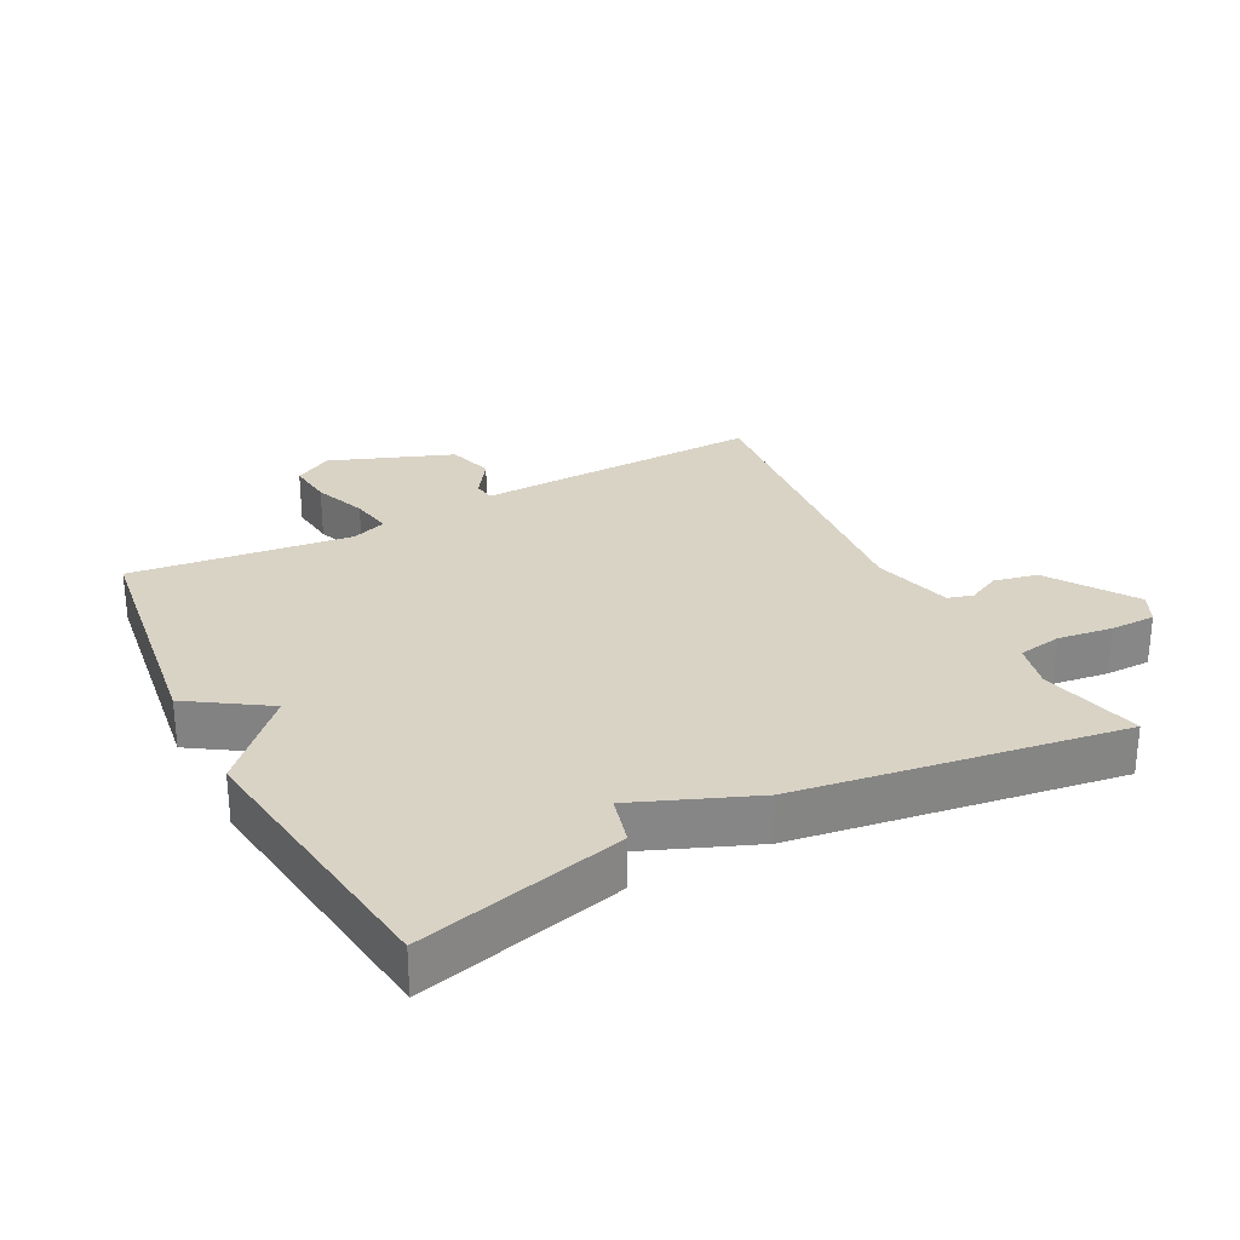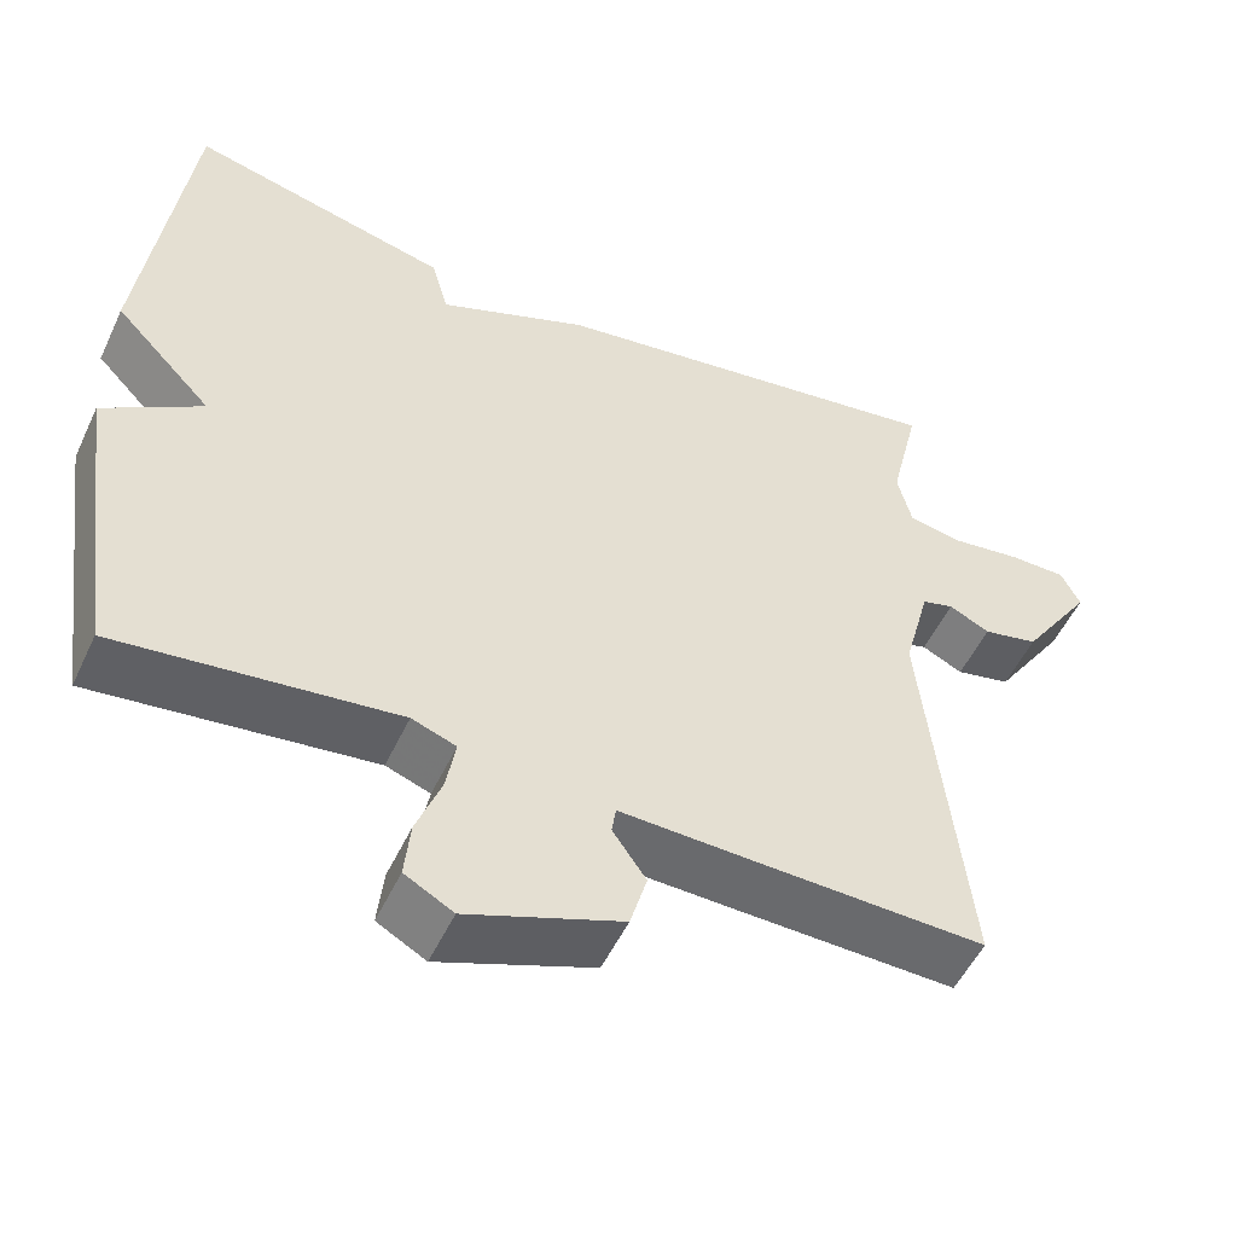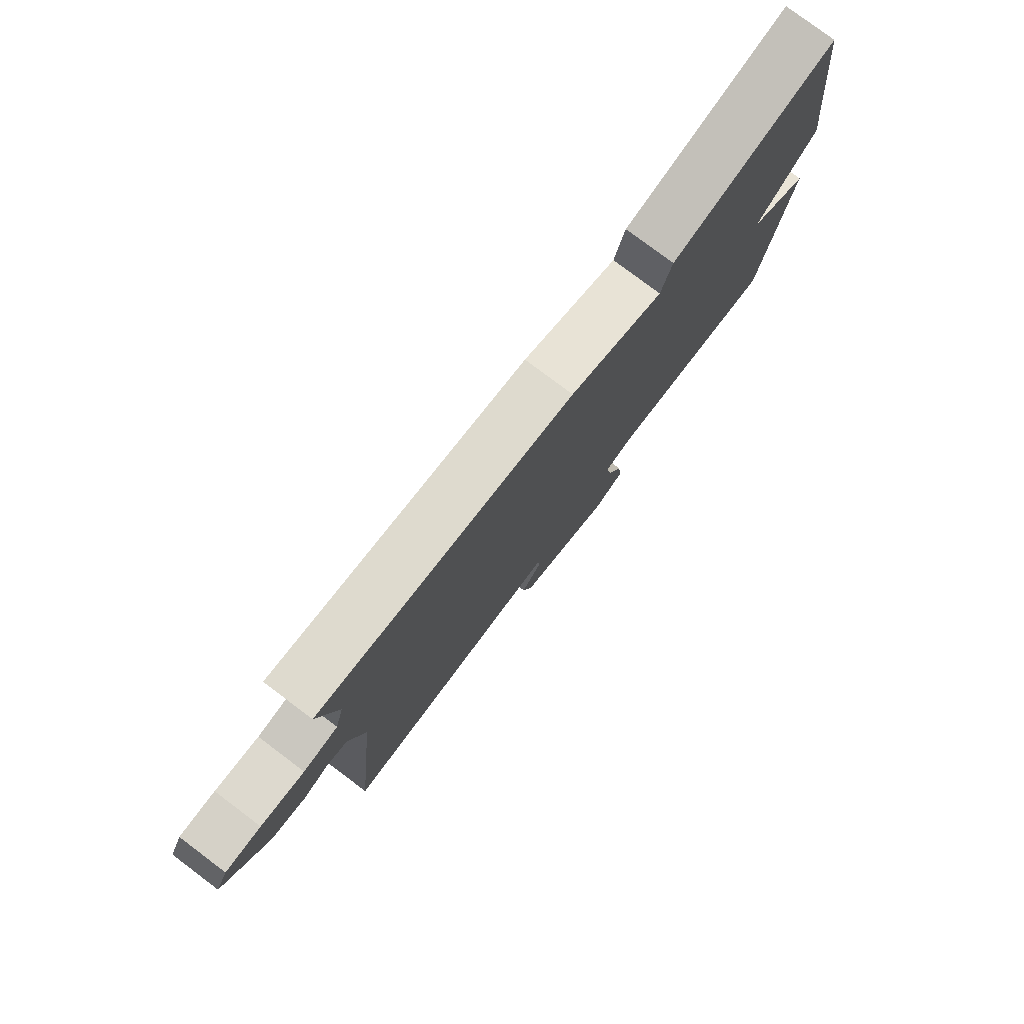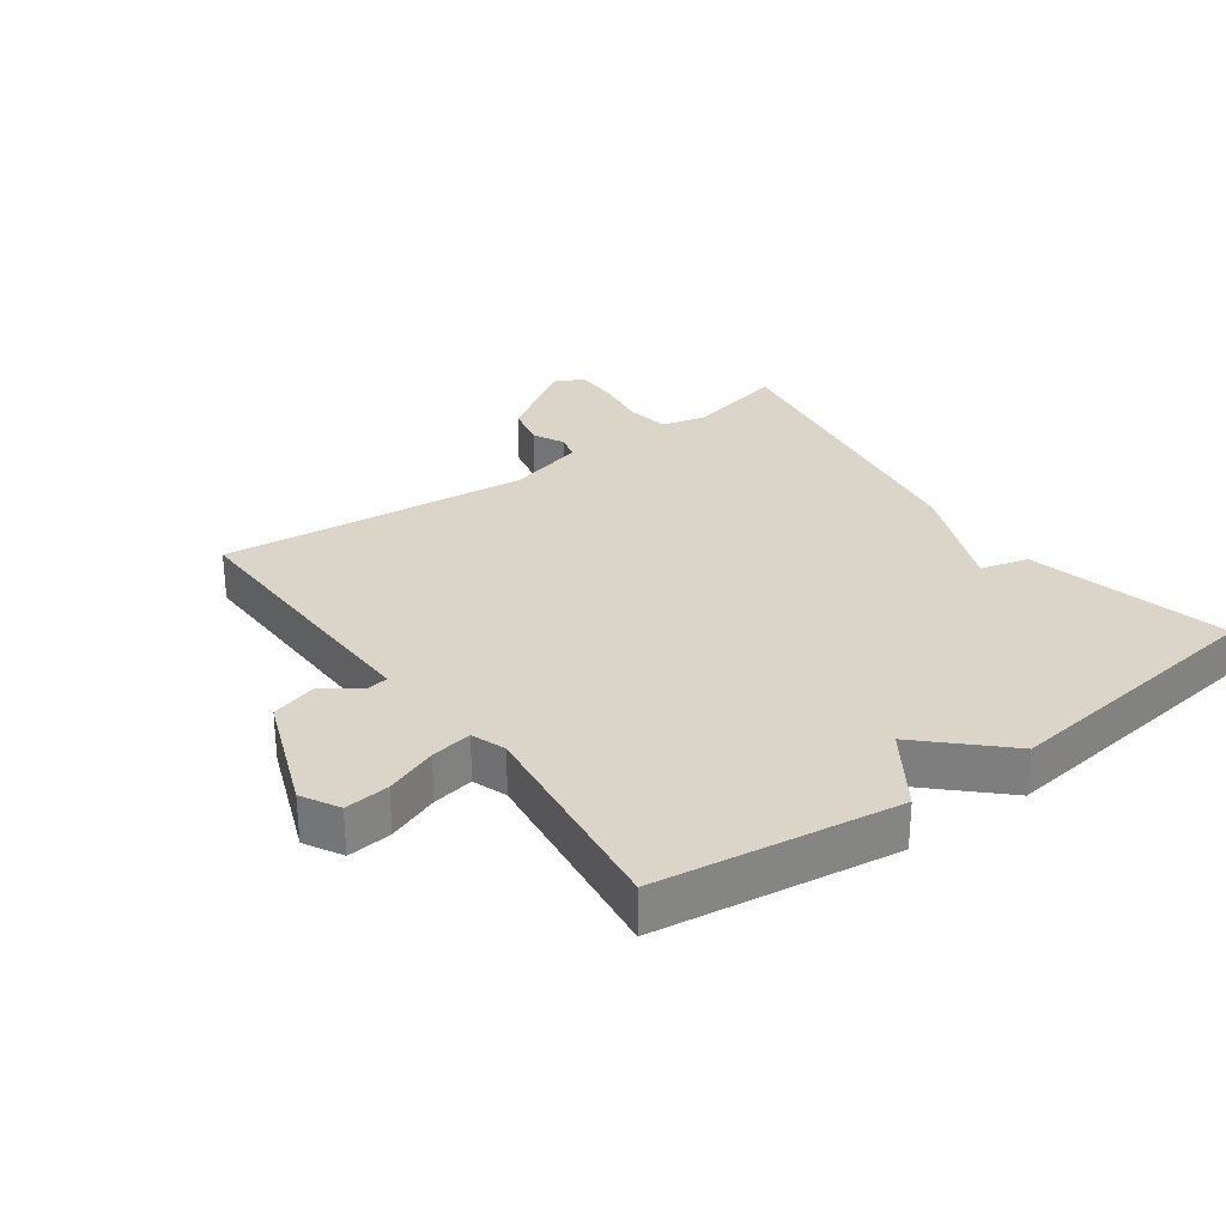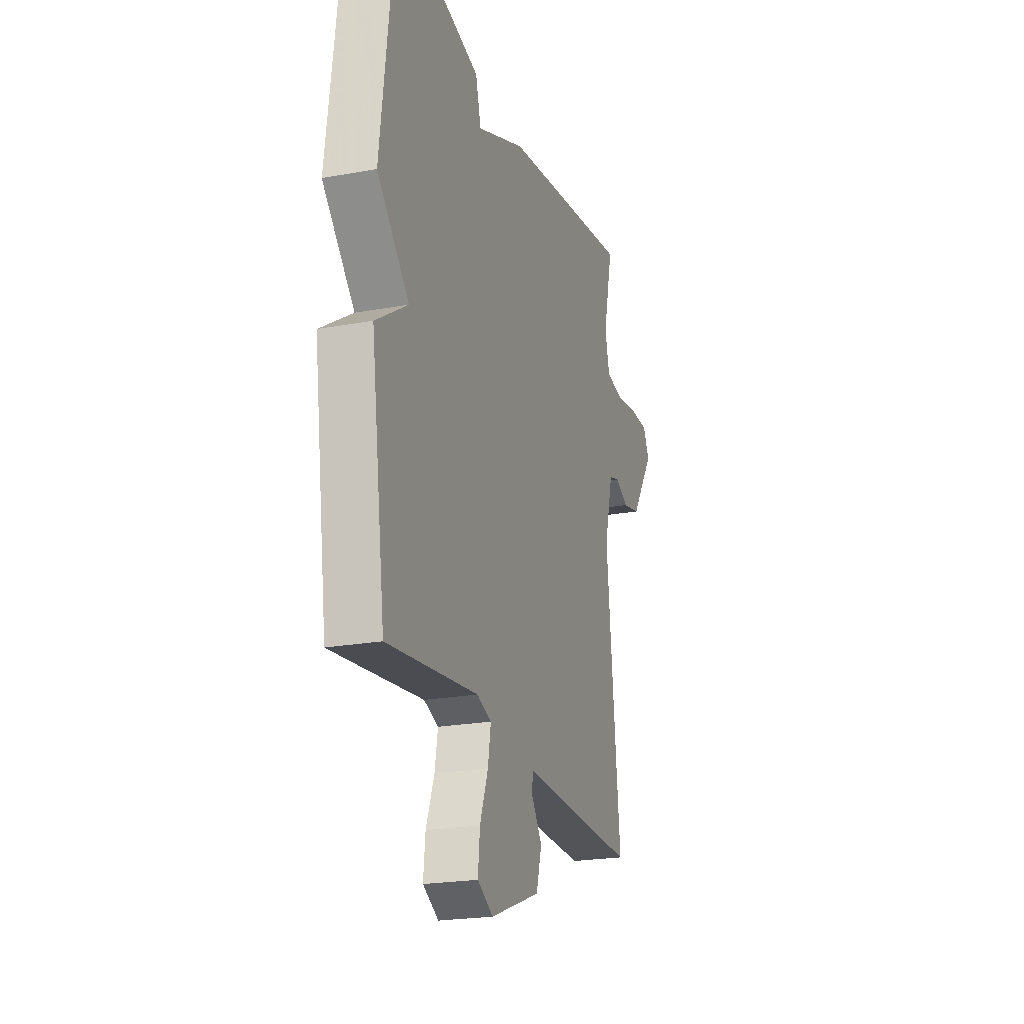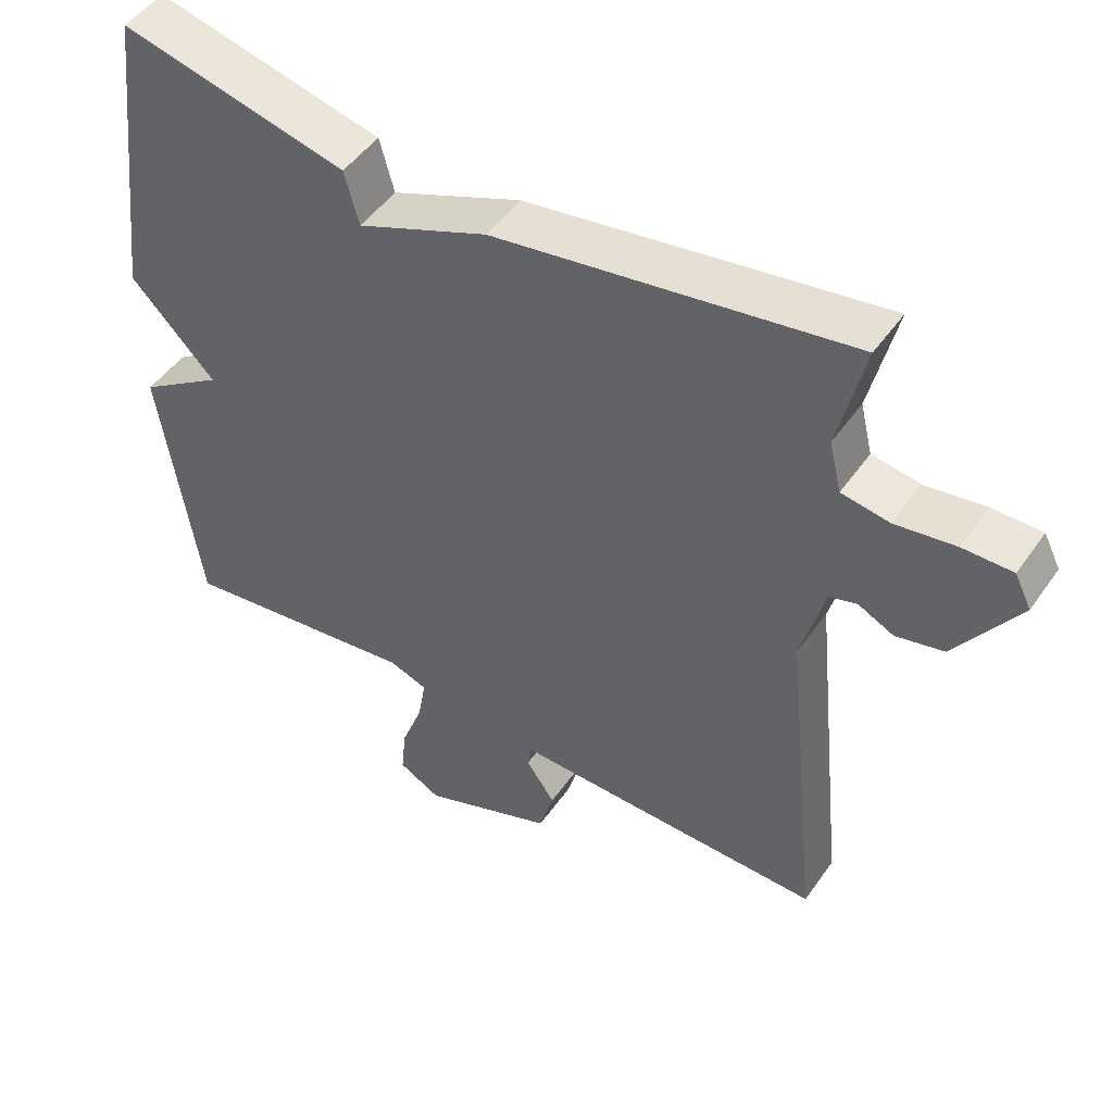
<metadata>
{"format":"obj","ext":"obj","renderer":"f3d","projection":"perspective","resolution":1024,"background":"white","views":[{"elev":28.3,"azim":-27.8,"up":"+Y"},{"elev":-52.6,"azim":-24.8,"up":"+Z"},{"elev":79.0,"azim":126.9,"up":"+Z"},{"elev":29.4,"azim":-126.0,"up":"+Y"},{"elev":-22.4,"azim":-72.4,"up":"+Z"},{"elev":48.5,"azim":33.4,"up":"+Z"}]}
</metadata>
<code>
v 0.5 0.07 -0.5
v 0.22 0.07 -0.494
v 0.065 0.07 -0.49
v 0.06 0.07 -0.523
v 0.1 0.07 -0.581
v 0.08 0.07 -0.651
v -0.104 0.07 -0.722
v -0.162 0.07 -0.69
v -0.155 0.07 -0.621
v -0.125 0.07 -0.541
v -0.114 0.07 -0.477
v -0.167 0.07 -0.458
v -0.5 0.07 -0.5
v -0.553 0.07 -0.128
v -0.436 0.07 -0.05
v -0.553 0.07 0.072
v -0.5 0.07 0.5
v -0.188 0.07 0.424
v -0.168 0.07 0.35
v 0.012 0.07 0.424
v 0.5 0.07 0.5
v 0.464 0.07 0.346
v 0.481 0.07 0.276
v 0.547 0.07 0.265
v 0.63 0.07 0.277
v 0.698 0.07 0.277
v 0.721 0.07 0.231
v 0.635 0.07 0.102
v 0.569 0.07 0.087
v 0.52 0.07 0.111
v 0.482 0.07 0.1
v 0.45 0.07 -0.021
v 0.5 0 -0.5
v 0.22 0 -0.494
v 0.065 0 -0.49
v 0.06 0 -0.523
v 0.1 0 -0.581
v 0.08 0 -0.651
v -0.104 0 -0.722
v -0.162 0 -0.69
v -0.155 0 -0.621
v -0.125 0 -0.541
v -0.114 0 -0.477
v -0.167 0 -0.458
v -0.5 0 -0.5
v -0.553 0 -0.128
v -0.436 0 -0.05
v -0.553 0 0.072
v -0.5 0 0.5
v -0.188 0 0.424
v -0.168 0 0.35
v 0.012 0 0.424
v 0.5 0 0.5
v 0.464 0 0.346
v 0.481 0 0.276
v 0.547 0 0.265
v 0.63 0 0.277
v 0.698 0 0.277
v 0.721 0 0.231
v 0.635 0 0.102
v 0.569 0 0.087
v 0.52 0 0.111
v 0.482 0 0.1
v 0.45 0 -0.021
f 28 29 30
f 27 28 30
f 26 27 30
f 25 26 30
f 24 25 30
f 23 24 30 31
f 22 23 31 32
f 19 20 21 22
f 17 18 19
f 16 17 19
f 15 16 19
f 15 19 22 32
f 14 15 32
f 13 14 32
f 12 13 32
f 8 9 10
f 7 8 10
f 6 7 10
f 5 6 10
f 4 5 10
f 3 4 10 11
f 11 12 32
f 3 11 32
f 2 3 32
f 1 2 32
f 62 61 60
f 62 60 59
f 62 59 58
f 62 58 57
f 62 57 56
f 63 62 56 55
f 64 63 55 54
f 54 53 52 51
f 51 50 49
f 51 49 48
f 51 48 47
f 64 54 51 47
f 64 47 46
f 64 46 45
f 64 45 44
f 42 41 40
f 42 40 39
f 42 39 38
f 42 38 37
f 42 37 36
f 43 42 36 35
f 64 44 43
f 64 43 35
f 64 35 34
f 64 34 33
f 1 33 34 2
f 2 34 35 3
f 3 35 36 4
f 4 36 37 5
f 5 37 38 6
f 6 38 39 7
f 7 39 40 8
f 8 40 41 9
f 9 41 42 10
f 10 42 43 11
f 11 43 44 12
f 12 44 45 13
f 13 45 46 14
f 14 46 47 15
f 15 47 48 16
f 16 48 49 17
f 17 49 50 18
f 18 50 51 19
f 19 51 52 20
f 20 52 53 21
f 21 53 54 22
f 22 54 55 23
f 23 55 56 24
f 24 56 57 25
f 25 57 58 26
f 26 58 59 27
f 27 59 60 28
f 28 60 61 29
f 29 61 62 30
f 30 62 63 31
f 31 63 64 32
f 32 64 33 1

</code>
